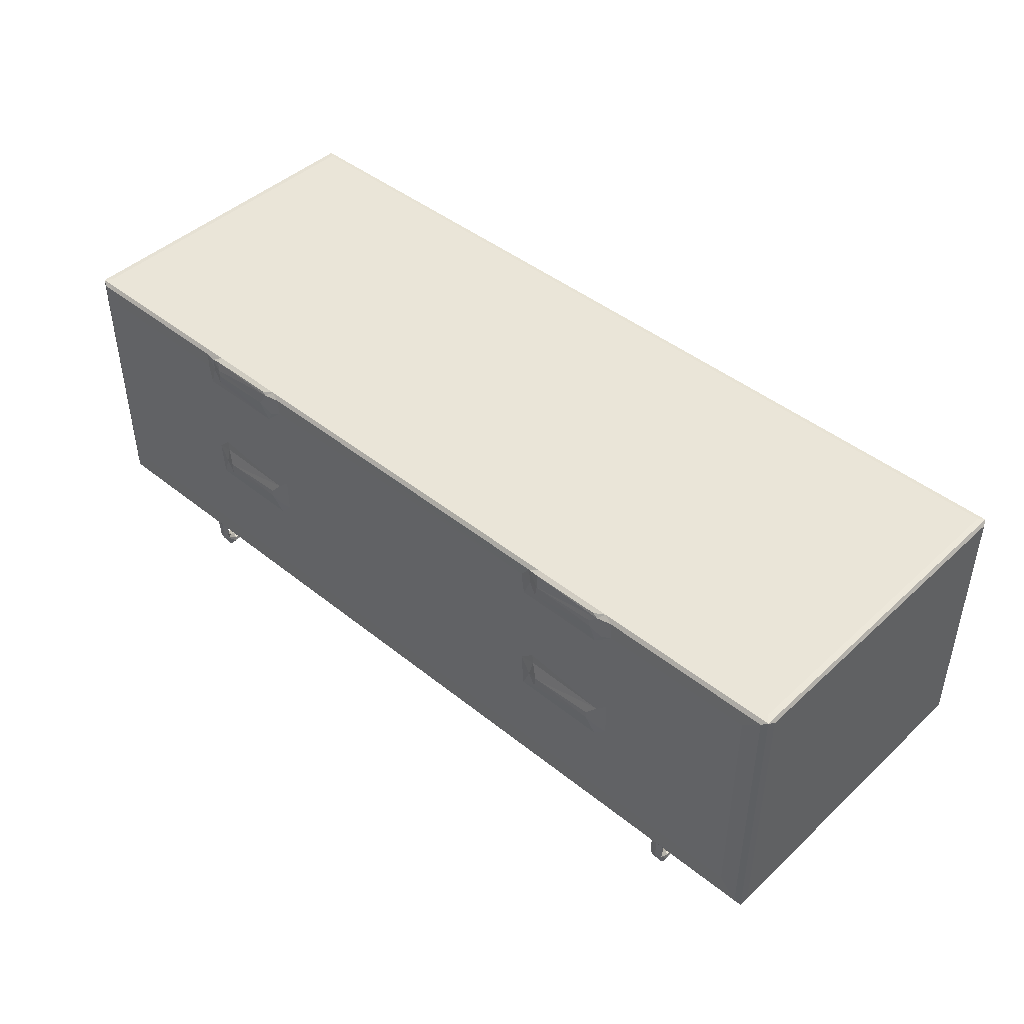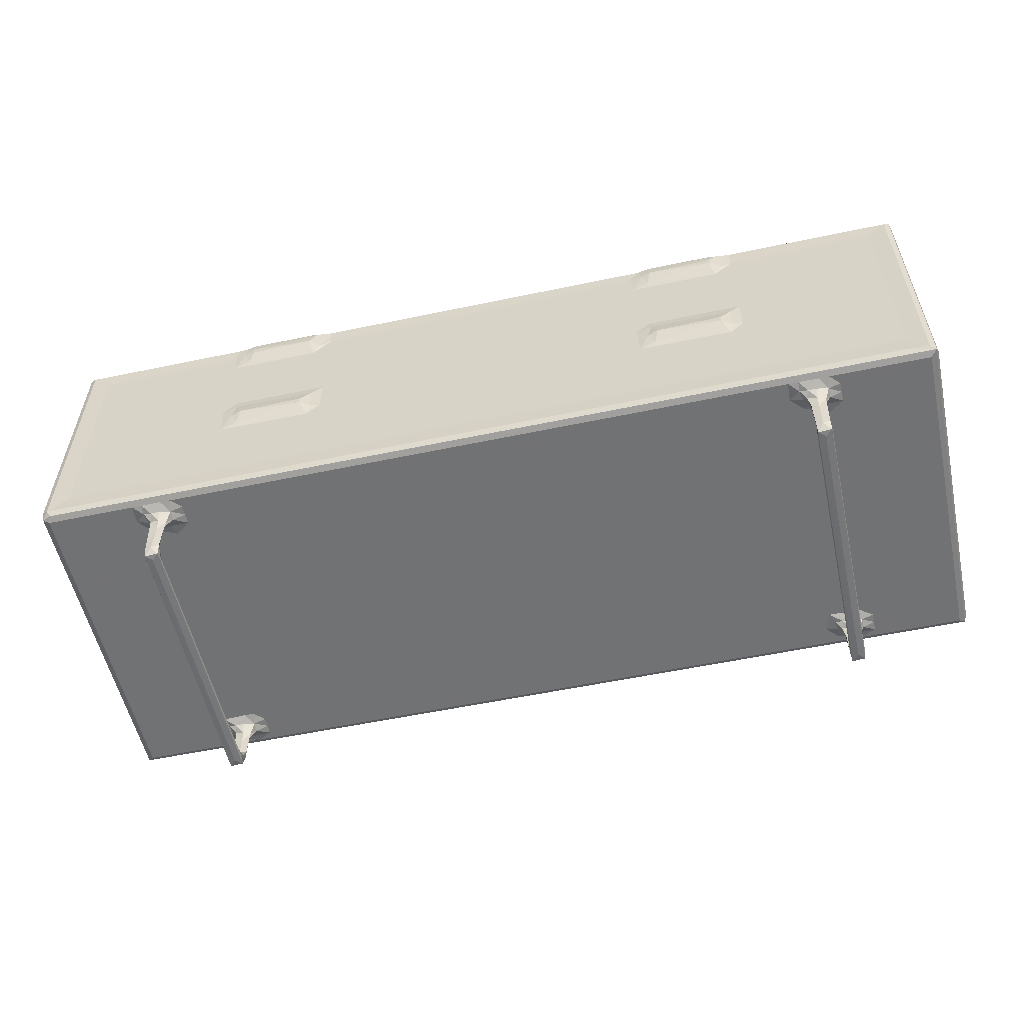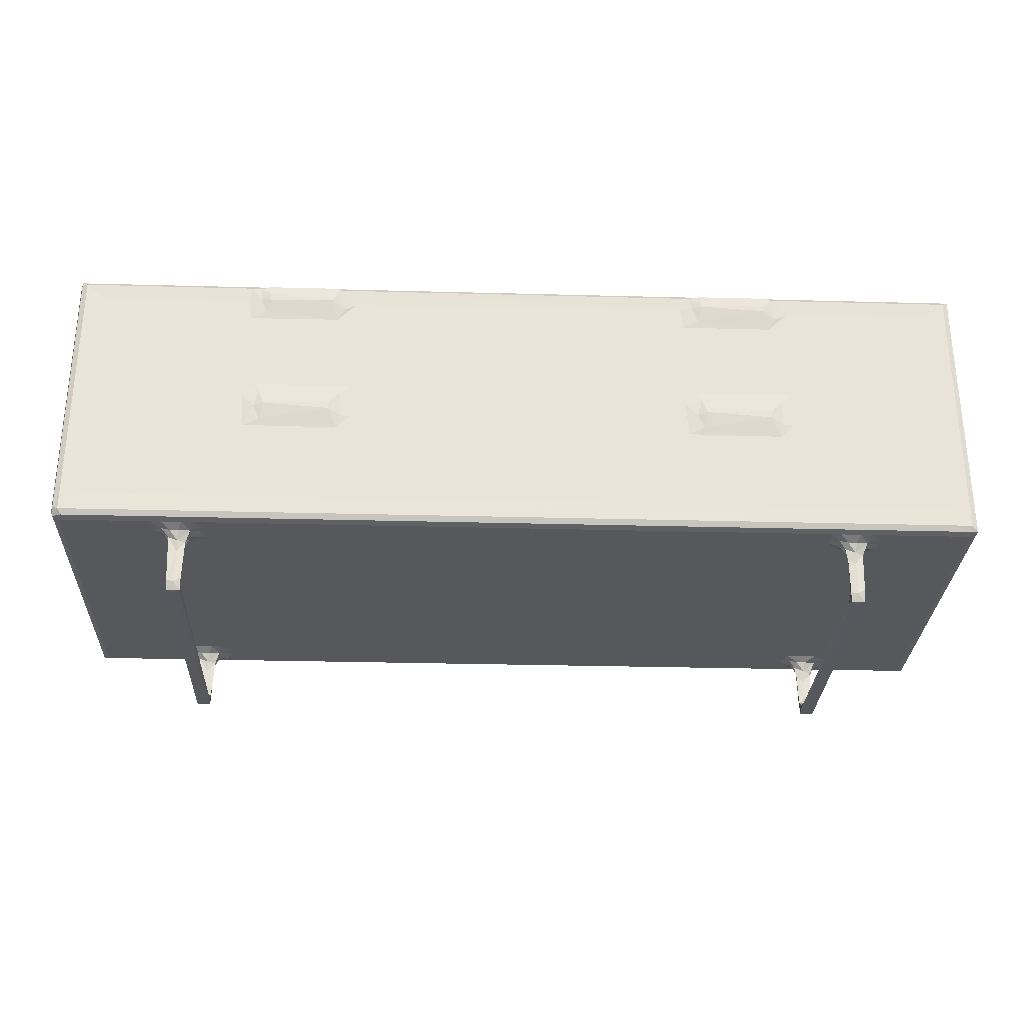
<metadata>
{"format":"obj","ext":"obj","renderer":"f3d","projection":"perspective","resolution":1024,"background":"white","views":[{"elev":44.5,"azim":43.0,"up":"+Z"},{"elev":-55.6,"azim":12.5,"up":"+Z"},{"elev":-28.8,"azim":-2.3,"up":"+Z"}]}
</metadata>
<code>
v -0.4964 -0.1316 -0.05231
v -0.499 -0.1284 -0.04645
v -0.4968 -0.1357 -0.04306
v -0.4906 -0.1389 -0.04648
v -0.4871 -0.1357 -0.05234
v -0.4902 -0.1285 -0.05457
v -0.4691 -0.1382 -0.0265
v -0.3928 -0.1284 -0.05457
v -0.3819 -0.1284 -0.05457
v -0.3601 -0.1285 -0.05455
v -0.3491 -0.1284 -0.05457
v -0.3023 -0.1382 0.0623
v -0.3726 -0.1076 -0.1255
v -0.3733 -0.1017 -0.124
v -0.3727 -0.1111 -0.1148
v -0.3658 -0.1123 -0.1173
v -0.3578 -0.1084 -0.1253
v -0.3654 -0.1016 -0.1261
v -0.3725 -0.1058 -0.1153
v -0.3726 -0.09249 -0.1225
v -0.3652 -0.09562 -0.1185
v -0.366 -0.1042 -0.1125
v -0.368 -0.08472 -0.1215
v -0.3569 -0.1021 -0.124
v -0.3576 -0.1111 -0.1121
v -0.3601 -0.1044 -0.1125
v -0.3627 -0.08473 -0.1215
v -0.3577 -0.1 -0.1198
v -0.3579 -0.08839 -0.1225
v -0.368 0.1778 -0.1215
v -0.3579 0.203 -0.1254
v -0.3726 0.1778 -0.1225
v -0.3813 -0.09518 -0.05457
v -0.4902 0.2299 -0.05457
v -0.499 0.2299 -0.04645
v -0.4964 0.2346 -0.05233
v -0.3937 -0.1082 -0.05458
v -0.3654 -0.1082 -0.1019
v -0.3728 -0.1097 -0.1026
v -0.364 -0.108 -0.06973
v -0.3735 -0.1095 -0.07037
v -0.3747 -0.1121 -0.06502
v -0.3645 -0.1125 -0.08161
v -0.3646 -0.1143 -0.06917
v -0.3577 -0.1098 -0.1062
v -0.3574 -0.1097 -0.07527
v -0.3562 -0.1114 -0.07057
v -0.3823 -0.1184 -0.0571
v -0.3798 -0.1078 -0.0589
v -0.3732 -0.1194 -0.05963
v -0.3665 -0.1032 -0.06044
v -0.3709 -0.09592 -0.05528
v -0.3637 -0.1195 -0.05963
v -0.3514 -0.1162 -0.05837
v -0.351 -0.1066 -0.0608
v -0.3577 -0.09573 -0.05579
v -0.3539 -0.08362 -0.05457
v -0.3381 -0.09548 -0.05457
v -0.3601 0.1887 -0.05457
v -0.2 -0.1382 0.0616
v 0.3401 -0.1284 -0.05457
v 0.4719 -0.1382 -0.026
v -0.1853 -0.1382 0.07627
v -0.3381 -0.1176 -0.05457
v -0.3381 -0.1066 -0.05457
v 0.4718 -0.1389 -0.04649
v -0.1854 -0.1382 0.1161
v 0.1872 -0.1382 0.1017
v -0.499 -0.1284 0.2443
v -0.4968 -0.1357 0.2461
v -0.4904 -0.139 0.2445
v -0.4694 -0.1382 0.2256
v -0.4704 -0.1389 0.2444
v -0.3053 -0.1382 0.2256
v -0.3023 -0.1382 0.2041
v -0.305 -0.1382 0.1018
v -0.2898 -0.1382 0.1161
v -0.3037 -0.1389 0.2444
v -0.4964 -0.1356 0.2485
v -0.4903 -0.1285 0.249
v -0.2835 -0.1357 0.2485
v -0.01668 -0.1285 0.249
v -0.499 0.2299 0.2443
v -0.4965 0.2346 0.2485
v -0.4902 0.23 0.249
v -0.2849 -0.1398 0.07042
v -0.2921 -0.1403 0.08618
v -0.2808 -0.143 0.08883
v -0.2873 -0.1396 0.1063
v -0.2093 -0.1426 0.08381
v -0.2049 -0.1382 0.2045
v -0.2854 -0.1397 0.2131
v -0.2919 -0.1404 0.2292
v -0.2805 -0.1427 0.227
v -0.2816 -0.1426 0.2347
v -0.1973 -0.1398 0.1049
v -0.209 -0.1426 0.09178
v -0.1965 -0.1396 0.07672
v -0.2108 -0.143 0.2287
v -0.1838 -0.1382 0.225
v -0.1968 -0.1394 0.2178
v -0.2016 -0.1412 0.2429
v -0.185 -0.1389 0.2444
v -0.2922 -0.1399 0.243
v -0.2829 -0.1408 0.2456
v -0.1949 -0.1357 0.2485
v -0.2069 -0.1404 0.2459
v -0.02691 0.06989 0.249
v 0.1975 -0.139 0.2442
v -0.3733 0.1848 -0.1234
v -0.3627 0.1778 -0.1215
v -0.3568 0.1924 -0.1237
v -0.3727 0.204 -0.1253
v -0.3656 0.1955 -0.1261
v -0.3578 0.1818 -0.1224
v -0.3647 0.1904 -0.1186
v -0.373 0.2008 -0.1131
v -0.3653 0.1993 -0.1122
v -0.3645 0.2082 -0.1185
v -0.3683 0.2084 -0.1098
v -0.3728 0.2069 -0.1083
v -0.3574 0.1988 -0.1155
v -0.3577 0.2068 -0.1131
v -0.3937 0.209 -0.05457
v -0.3491 0.1887 -0.05457
v -0.3871 0.1896 -0.0546
v -0.3728 0.2058 -0.09893
v -0.3655 0.2045 -0.1026
v -0.3733 0.2074 -0.0709
v -0.3649 0.2045 -0.08165
v -0.3639 0.2089 -0.06974
v -0.3748 0.205 -0.06498
v -0.3646 0.2028 -0.06918
v -0.3577 0.2057 -0.1026
v -0.3574 0.2073 -0.07534
v -0.3562 0.2057 -0.07052
v -0.3823 0.1988 -0.0571
v -0.3732 0.1978 -0.05963
v -0.3799 0.2094 -0.0589
v -0.3819 0.2215 -0.05457
v -0.3665 0.2138 -0.06044
v -0.3653 0.2219 -0.05577
v -0.3637 0.1976 -0.05963
v -0.3514 0.2009 -0.05837
v -0.3509 0.2105 -0.0608
v -0.4903 0.2357 -0.04648
v -0.3543 0.2299 -0.05457
v 0.4922 0.2357 -0.04643
v -0.3381 0.1997 -0.05457
v -0.3381 0.2106 -0.05457
v -0.3381 0.2215 -0.05457
v 0.4983 0.2346 -0.05234
v 0.06304 0.2357 0.09038
v -0.4902 0.2357 0.2443
v -0.01057 0.2299 0.249
v 0.4984 0.2346 0.2485
v 0.19 -0.1382 0.06228
v 0.3459 0.1891 -0.05457
v 0.4984 -0.1357 -0.05234
v 0.2923 -0.1382 0.0616
v 0.351 -0.1284 -0.05457
v 0.3069 -0.1382 0.07631
v 0.3516 -0.09519 -0.05457
v 0.3392 -0.1083 -0.05457
v 0.3505 -0.1185 -0.0571
v 0.3529 -0.1078 -0.0589
v 0.3729 -0.1285 -0.05455
v 0.3838 -0.1284 -0.05457
v 0.4719 -0.1382 0.2254
v 0.4921 -0.1284 -0.05457
v 0.4924 -0.139 -0.04682
v 0.4987 -0.1357 -0.04541
v 0.501 -0.1285 -0.04648
v 0.3599 -0.1076 -0.1254
v 0.3589 -0.1018 -0.1239
v 0.3598 -0.1111 -0.1156
v 0.3668 -0.1124 -0.1169
v 0.3746 -0.1084 -0.1254
v 0.3673 -0.1017 -0.1261
v 0.36 -0.1059 -0.1153
v 0.3597 -0.0926 -0.1224
v 0.3675 -0.09562 -0.1185
v 0.371 -0.1039 -0.112
v 0.3647 -0.08472 -0.1215
v 0.3699 -0.08473 -0.1215
v 0.3752 -0.1019 -0.124
v 0.3749 -0.111 -0.1124
v 0.3747 -0.1 -0.1198
v 0.3745 -0.08839 -0.1225
v 0.3598 0.1778 -0.1225
v 0.3588 0.1925 -0.1239
v 0.3647 0.1778 -0.1215
v 0.3673 0.1955 -0.1261
v 0.3671 -0.1082 -0.1019
v 0.3597 -0.1098 -0.1026
v 0.3597 -0.1113 -0.07705
v 0.3683 -0.108 -0.06976
v 0.3591 -0.1096 -0.07029
v 0.3674 -0.1126 -0.0817
v 0.3572 -0.1126 -0.06398
v 0.3678 -0.1144 -0.06915
v 0.3747 -0.1097 -0.1062
v 0.3751 -0.1096 -0.07548
v 0.3763 -0.1113 -0.07083
v 0.3596 -0.1194 -0.05963
v 0.3663 -0.1032 -0.06044
v 0.3692 -0.1195 -0.05963
v 0.362 -0.09592 -0.05528
v 0.3751 -0.09573 -0.05579
v 0.379 -0.08364 -0.05458
v 0.3814 -0.1162 -0.05836
v 0.3818 -0.1066 -0.0608
v 0.3948 -0.1176 -0.05457
v 0.3948 -0.1066 -0.05457
v 0.3947 -0.09549 -0.05457
v 0.4921 0.2299 -0.05457
v 0.501 0.04221 0.2443
v 0.1864 -0.1383 0.2299
v 0.1899 -0.1382 0.2046
v 0.2088 -0.1357 0.2485
v 0.4921 -0.1285 0.249
v 0.2073 -0.1398 0.07036
v 0.2001 -0.1403 0.08614
v 0.205 -0.1395 0.1063
v 0.2116 -0.143 0.08884
v 0.2025 -0.1382 0.1161
v 0.2832 -0.1426 0.0838
v 0.295 -0.1399 0.1048
v 0.2835 -0.1426 0.09179
v 0.3068 -0.1382 0.1161
v 0.2068 -0.1397 0.213
v 0.2003 -0.1403 0.2291
v 0.2872 -0.1382 0.2044
v 0.2117 -0.1429 0.2313
v 0.2829 -0.1426 0.2268
v 0.2825 -0.1427 0.2344
v 0.2958 -0.1396 0.07674
v 0.2956 -0.1394 0.2179
v 0.3081 -0.1382 0.2239
v 0.2907 -0.1412 0.2429
v 0.3071 -0.1389 0.2444
v 0.4925 -0.1389 0.2444
v 0.2094 -0.1407 0.2456
v 0.2972 -0.1357 0.2485
v 0.2854 -0.1404 0.2459
v 0.4922 0.2299 0.249
v 0.4986 -0.1358 0.2484
v 0.501 -0.1285 0.2443
v 0.3786 0.2299 -0.05458
v 0.3392 0.209 -0.05457
v 0.3808 0.1895 -0.05458
v 0.3505 0.1988 -0.0571
v 0.3529 0.2093 -0.0589
v 0.351 0.2215 -0.05457
v 0.4922 0.2357 0.2444
v 0.3599 0.2041 -0.1254
v 0.3699 0.1778 -0.1215
v 0.3753 0.193 -0.1237
v 0.3744 0.2031 -0.1253
v 0.3746 0.1818 -0.1224
v 0.3597 0.1904 -0.1198
v 0.3681 0.1904 -0.1186
v 0.3593 0.2008 -0.1131
v 0.3672 0.1993 -0.1122
v 0.3681 0.2082 -0.1186
v 0.3644 0.2084 -0.1099
v 0.3597 0.207 -0.1075
v 0.375 0.1989 -0.1155
v 0.3748 0.2071 -0.1115
v 0.3948 0.1997 -0.05457
v 0.3596 0.2057 -0.09893
v 0.3668 0.2045 -0.1026
v 0.3596 0.2057 -0.07705
v 0.3684 0.2089 -0.06977
v 0.359 0.2074 -0.07031
v 0.3674 0.2045 -0.08174
v 0.3571 0.2045 -0.06399
v 0.3679 0.2027 -0.06917
v 0.3748 0.2058 -0.1026
v 0.3757 0.2059 -0.07205
v 0.3754 0.2075 -0.07481
v 0.3596 0.1977 -0.05963
v 0.3692 0.1976 -0.05963
v 0.3663 0.2138 -0.06044
v 0.3676 0.2219 -0.05577
v 0.3814 0.201 -0.05837
v 0.3818 0.2105 -0.0608
v 0.3948 0.2106 -0.05457
v 0.3948 0.2215 -0.05457
v 0.501 0.2299 -0.04647
v 0.501 0.2299 0.2443
f 1 3 2
f 1 4 3
f 1 5 4
f 1 6 5
f 5 6 8
f 5 8 9
f 5 9 10
f 5 10 11
f 13 15 14
f 13 16 15
f 13 17 16
f 13 18 17
f 15 19 14
f 19 21 20
f 19 22 21
f 14 19 20
f 20 21 23
f 17 24 25
f 16 17 25
f 22 26 21
f 21 27 23
f 24 28 25
f 26 28 21
f 26 25 28
f 24 29 28
f 21 29 27
f 21 28 29
f 20 23 30
f 23 27 30
f 17 31 24
f 18 31 17
f 20 30 32
f 14 20 32
f 1 34 6
f 6 34 33
f 1 2 36
f 1 36 34
f 8 33 37
f 8 6 33
f 19 38 22
f 19 39 38
f 15 39 19
f 39 40 38
f 39 41 40
f 15 41 39
f 15 42 41
f 15 43 42
f 15 16 43
f 42 43 44
f 22 38 26
f 26 45 25
f 26 38 45
f 25 45 46
f 38 46 45
f 38 40 46
f 16 25 43
f 25 46 47
f 43 25 47
f 43 47 44
f 8 48 9
f 8 37 48
f 37 49 48
f 9 50 10
f 9 48 50
f 41 51 40
f 41 49 51
f 42 49 41
f 42 48 49
f 42 50 48
f 42 44 50
f 37 33 49
f 49 52 51
f 49 33 52
f 10 50 53
f 44 53 50
f 10 54 11
f 10 53 54
f 47 55 54
f 47 46 55
f 40 55 46
f 40 51 55
f 44 54 53
f 44 47 54
f 51 52 56
f 52 57 56
f 52 33 57
f 51 56 55
f 33 58 57
f 33 59 58
f 33 34 59
f 7 60 12
f 5 11 61
f 7 62 60
f 60 62 63
f 11 54 64
f 54 65 64
f 54 55 65
f 11 64 65
f 55 58 65
f 55 56 58
f 56 57 58
f 65 58 11
f 11 58 61
f 5 66 4
f 4 66 7
f 63 62 67
f 7 66 62
f 3 69 2
f 3 70 69
f 3 71 70
f 3 4 71
f 4 7 72
f 4 72 71
f 71 72 73
f 72 74 73
f 7 12 76
f 7 76 72
f 72 76 75
f 76 77 75
f 72 75 74
f 74 78 73
f 70 79 69
f 70 71 79
f 71 73 79
f 79 81 80
f 73 81 79
f 81 82 80
f 2 69 83
f 69 79 83
f 79 80 84
f 83 79 84
f 12 87 76
f 12 86 87
f 86 88 87
f 76 87 89
f 88 89 87
f 12 60 86
f 86 90 88
f 76 89 77
f 75 93 74
f 75 92 93
f 74 93 78
f 92 94 93
f 93 94 95
f 92 91 94
f 60 90 86
f 88 96 89
f 90 97 88
f 88 97 96
f 89 96 77
f 96 67 77
f 60 98 90
f 90 96 97
f 90 98 96
f 60 63 98
f 98 63 96
f 96 63 67
f 77 91 75
f 77 67 91
f 75 91 92
f 91 99 94
f 94 99 95
f 91 67 100
f 99 91 101
f 99 101 102
f 91 100 101
f 101 103 102
f 101 100 103
f 73 78 81
f 78 93 104
f 78 104 81
f 95 104 93
f 95 105 104
f 104 105 81
f 81 106 82
f 105 106 81
f 105 107 106
f 105 102 107
f 95 102 105
f 95 99 102
f 107 102 106
f 102 103 106
f 80 82 85
f 82 108 85
f 62 68 67
f 67 68 100
f 103 109 106
f 13 14 110
f 14 32 110
f 30 27 111
f 31 112 24
f 24 112 29
f 27 29 111
f 13 110 113
f 13 114 18
f 13 113 114
f 112 115 29
f 111 29 115
f 18 114 31
f 32 116 110
f 32 30 116
f 110 118 117
f 110 116 118
f 110 117 113
f 113 119 31
f 113 31 114
f 113 120 119
f 113 121 120
f 113 117 121
f 30 111 116
f 111 115 116
f 112 122 115
f 116 122 118
f 116 115 122
f 112 123 122
f 112 31 123
f 119 123 31
f 36 2 35
f 34 124 59
f 124 126 59
f 117 127 121
f 117 128 127
f 117 118 128
f 121 129 120
f 127 129 121
f 127 128 130
f 129 131 120
f 127 132 129
f 127 130 132
f 132 130 133
f 120 131 119
f 122 123 134
f 118 134 128
f 118 122 134
f 134 123 135
f 119 135 123
f 119 131 135
f 128 134 130
f 134 135 136
f 130 134 136
f 130 136 133
f 126 124 137
f 126 138 59
f 126 137 138
f 124 139 137
f 124 140 139
f 129 141 131
f 129 139 141
f 132 139 129
f 132 137 139
f 132 138 137
f 132 133 138
f 139 142 141
f 139 140 142
f 59 138 143
f 59 144 125
f 59 143 144
f 133 143 138
f 136 145 144
f 136 135 145
f 131 145 135
f 131 141 145
f 133 144 143
f 133 136 144
f 141 142 145
f 35 83 36
f 36 146 148
f 34 36 147
f 34 147 124
f 124 147 140
f 140 147 142
f 59 125 58
f 125 144 149
f 144 150 149
f 144 145 150
f 145 151 150
f 145 142 151
f 150 147 149
f 150 151 147
f 125 147 58
f 125 149 147
f 142 147 151
f 36 148 152
f 147 36 152
f 58 147 61
f 2 83 35
f 84 80 85
f 36 154 146
f 36 84 154
f 83 84 36
f 146 154 153
f 85 108 155
f 85 155 84
f 154 84 156
f 155 156 84
f 5 159 66
f 5 61 159
f 157 62 160
f 159 61 161
f 62 162 160
f 61 158 163
f 61 163 164
f 61 165 161
f 61 164 165
f 164 166 165
f 164 163 166
f 159 161 167
f 159 167 168
f 62 169 162
f 159 168 170
f 159 171 66
f 159 173 172
f 159 172 171
f 66 171 62
f 174 176 175
f 174 177 176
f 174 178 177
f 174 179 178
f 176 180 175
f 180 182 181
f 180 183 182
f 175 180 181
f 181 182 184
f 182 185 184
f 178 186 187
f 177 178 187
f 186 188 187
f 183 188 182
f 183 187 188
f 186 189 188
f 182 189 185
f 182 188 189
f 181 184 190
f 175 181 190
f 174 175 191
f 190 184 192
f 175 190 191
f 184 185 192
f 174 193 179
f 179 193 178
f 180 194 183
f 180 195 194
f 176 195 180
f 176 196 195
f 176 177 196
f 195 197 194
f 195 198 197
f 196 198 195
f 196 177 199
f 196 200 198
f 196 201 200
f 196 199 201
f 183 202 187
f 183 194 202
f 187 202 203
f 194 203 202
f 194 197 203
f 187 203 204
f 177 204 199
f 177 187 204
f 199 204 201
f 161 205 167
f 161 165 205
f 198 206 197
f 198 166 206
f 200 166 198
f 200 165 166
f 200 205 165
f 200 201 205
f 167 205 207
f 201 207 205
f 166 208 206
f 166 163 208
f 206 208 209
f 208 210 209
f 208 163 210
f 167 211 168
f 167 207 211
f 204 212 211
f 204 203 212
f 197 212 203
f 197 206 212
f 201 211 207
f 201 204 211
f 168 211 213
f 211 214 213
f 211 212 214
f 206 209 212
f 212 215 214
f 212 209 215
f 209 210 215
f 210 163 215
f 213 215 168
f 213 214 215
f 215 216 170
f 215 163 216
f 168 215 170
f 170 216 159
f 100 218 103
f 62 157 68
f 68 218 100
f 68 219 218
f 103 218 109
f 106 220 82
f 109 220 106
f 82 221 108
f 157 223 68
f 157 222 223
f 68 223 224
f 222 225 223
f 157 160 222
f 225 224 223
f 68 224 226
f 68 226 219
f 222 227 225
f 160 227 222
f 225 228 224
f 227 229 225
f 225 229 228
f 224 228 226
f 226 230 219
f 228 230 226
f 219 232 218
f 219 231 232
f 219 233 231
f 231 234 232
f 219 230 233
f 231 235 234
f 231 233 235
f 235 236 234
f 160 237 227
f 160 162 237
f 227 228 229
f 227 237 228
f 237 162 228
f 228 162 230
f 230 162 169
f 230 169 233
f 233 239 238
f 235 233 238
f 235 240 236
f 235 238 240
f 238 241 240
f 238 239 241
f 233 169 239
f 239 242 241
f 218 232 109
f 220 221 82
f 234 109 232
f 234 243 109
f 109 243 220
f 220 244 221
f 243 244 220
f 243 245 244
f 243 240 245
f 234 240 243
f 234 236 240
f 245 240 244
f 240 241 244
f 239 169 242
f 62 171 169
f 172 173 247
f 171 172 247
f 169 171 242
f 171 247 242
f 247 173 248
f 241 242 244
f 244 247 221
f 242 247 244
f 173 217 248
f 248 156 247
f 221 247 156
f 248 217 156
f 61 147 249
f 147 152 249
f 158 61 249
f 158 249 250
f 163 158 216
f 158 251 216
f 158 250 252
f 250 253 252
f 250 254 253
f 250 249 254
f 146 153 148
f 153 255 148
f 174 191 256
f 174 256 193
f 192 185 257
f 185 189 257
f 178 258 186
f 178 259 258
f 193 259 178
f 186 258 189
f 258 260 189
f 257 189 260
f 190 262 261
f 190 192 262
f 191 190 261
f 261 264 263
f 261 262 264
f 191 261 263
f 192 257 262
f 256 265 259
f 256 259 193
f 256 266 265
f 256 267 266
f 191 267 256
f 191 263 267
f 257 260 262
f 258 268 260
f 262 268 264
f 262 260 268
f 258 269 268
f 258 259 269
f 265 269 259
f 216 251 270
f 263 271 267
f 263 272 271
f 263 264 272
f 271 273 267
f 271 272 273
f 266 274 265
f 267 274 266
f 267 275 274
f 273 275 267
f 273 272 276
f 273 277 275
f 273 278 277
f 273 276 278
f 268 269 279
f 264 279 272
f 264 268 279
f 279 269 280
f 265 274 269
f 272 279 280
f 280 269 281
f 274 281 269
f 272 280 276
f 276 280 278
f 158 252 282
f 158 283 251
f 158 282 283
f 275 284 274
f 275 253 284
f 277 253 275
f 277 252 253
f 277 282 252
f 277 278 282
f 253 285 284
f 253 254 285
f 278 283 282
f 251 283 286
f 251 286 270
f 280 287 286
f 280 281 287
f 274 287 281
f 274 284 287
f 278 286 283
f 278 280 286
f 284 285 287
f 286 288 270
f 286 287 288
f 287 289 288
f 287 285 289
f 270 288 289
f 270 289 249
f 173 290 217
f 249 216 270
f 159 290 173
f 159 152 290
f 216 152 159
f 254 249 285
f 285 249 289
f 249 152 216
f 148 255 152
f 108 221 155
f 221 246 155
f 153 154 255
f 154 156 255
f 155 246 156
f 290 291 217
f 217 291 156
f 221 156 246
f 290 152 156
f 255 156 152
f 290 156 291

</code>
